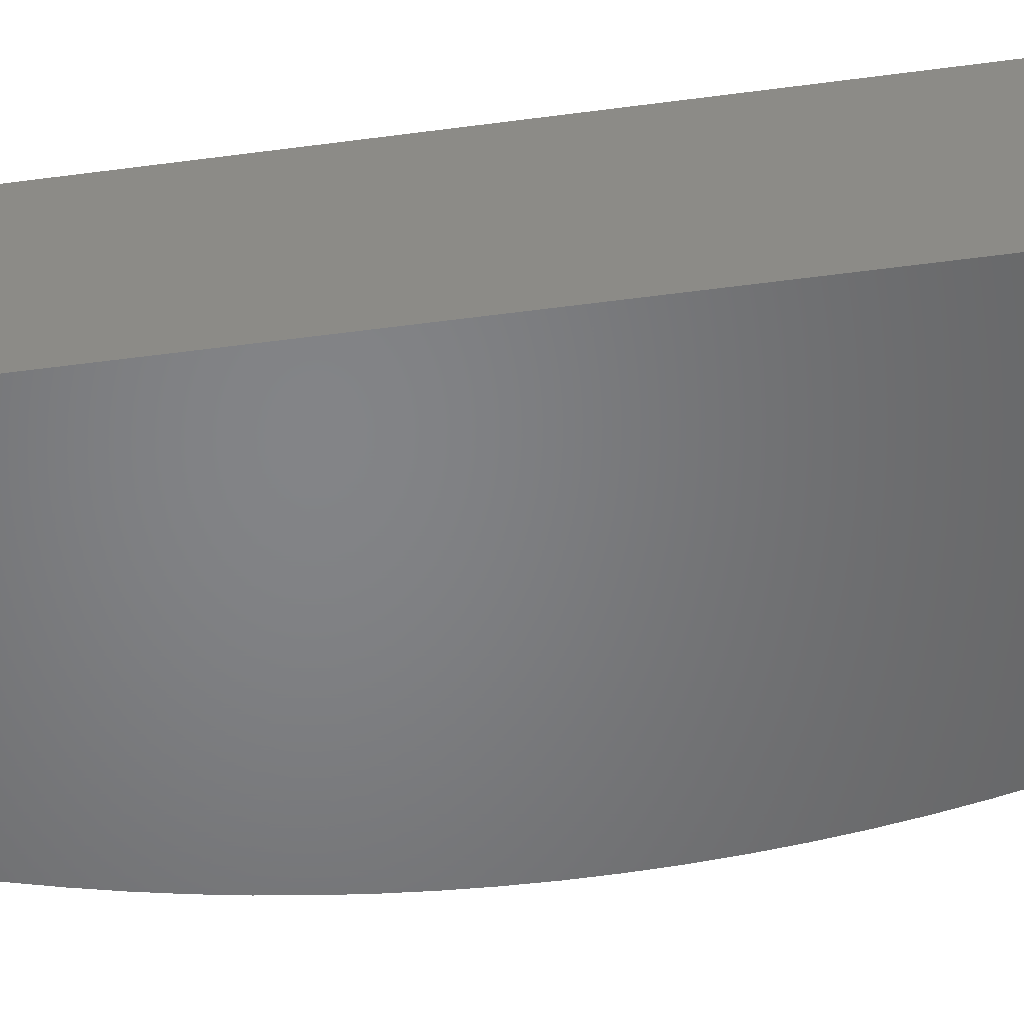
<metadata>
{"format":"stl","ext":"stl","renderer":"f3d","projection":"perspective","resolution":1024,"background":"white","views":[{"elev":-51.7,"azim":98.3,"up":"+Z"}]}
</metadata>
<code>
# stl→obj: 445 verts, 894 faces
v -16.08 62 0
v -16.08 59.99 5
v -16.08 62 19
v -16.08 59.97 0
v -16.08 59.97 5
v -16.08 59.99 19
v -16.08 -59.97 0
v -16.08 -59.99 5
v -16.08 -59.97 5
v -16.08 -62 0
v -16.08 -62 19
v -16.08 -59.99 19
v -0.0148 1.885 19
v 10 46.94 19
v -0.05921 3.769 19
v -0.0148 -1.885 19
v 10 -46.94 19
v 0 0 19
v -0.05921 -3.769 19
v -2.126 22.49 19
v 1.732 35.72 19
v 1 34.99 19
v -0.1332 -5.653 19
v -0.2368 -7.535 19
v -3.316 28.01 19
v -1.33e-15 34.72 19
v -0.1332 5.653 19
v -0.2368 7.535 19
v -0.3699 9.415 19
v -0.5326 11.29 19
v -0.7247 13.17 19
v -0.9462 15.04 19
v -4.253 31.66 19
v -1 34.99 19
v -1.197 16.91 19
v -1.477 18.77 19
v -4.765 33.48 19
v -1.732 35.72 19
v -1.787 20.63 19
v -5.305 35.28 19
v -2 36.72 19
v 2 36.72 19
v 2 47.72 19
v 1.732 48.72 19
v 1 49.45 19
v -7.094 40.65 19
v -2 47.72 19
v -2.493 24.33 19
v -2.89 26.18 19
v -3.77 29.84 19
v -5.873 37.08 19
v -9.869 47.66 19
v -1.732 48.72 19
v -6.47 38.87 19
v -7.747 42.42 19
v -8.427 44.17 19
v -11.42 51.09 19
v -1 49.45 19
v -9.134 45.92 19
v -13.08 54.48 19
v 1.33e-15 49.72 19
v -10.63 49.38 19
v -12.24 52.79 19
v -13.95 56.15 19
v -14.84 57.81 19
v -15.76 59.45 19
v 2 -47.72 19
v 2 -36.72 19
v 1.732 -48.72 19
v 1 -49.45 19
v -4.253 -31.66 19
v 1.33e-15 -34.72 19
v -3.77 -29.84 19
v -1 -34.99 19
v -4.765 -33.48 19
v -1.732 -35.72 19
v -5.305 -35.28 19
v -2 -36.72 19
v -5.873 -37.08 19
v -6.47 -38.87 19
v -7.094 -40.65 19
v -2 -47.72 19
v -7.747 -42.42 19
v -8.427 -44.17 19
v -9.134 -45.92 19
v -9.869 -47.66 19
v -1.732 -48.72 19
v -10.63 -49.38 19
v -11.42 -51.09 19
v -1 -49.45 19
v -12.24 -52.79 19
v -13.08 -54.48 19
v -1.33e-15 -49.72 19
v -13.95 -56.15 19
v -14.84 -57.81 19
v -15.76 -59.45 19
v -0.3699 -9.415 19
v -0.5326 -11.29 19
v 1.732 -35.72 19
v -0.7247 -13.17 19
v -0.9462 -15.04 19
v -1.197 -16.91 19
v -1.477 -18.77 19
v -1.787 -20.63 19
v -2.126 -22.49 19
v 1 -34.99 19
v -2.493 -24.33 19
v -2.89 -26.18 19
v -3.316 -28.01 19
v 10 46.94 0
v 10 -46.94 0
v -2 -47.72 0
v -22.28 -47.66 0
v -2 -36.72 0
v -1.732 35.72 0
v -17.31 57.81 0
v -23.73 -44.17 0
v -19.07 54.48 0
v -25.06 -40.65 0
v -20.73 51.09 0
v -26.28 -37.08 0
v -22.28 47.66 0
v -1.732 -35.72 0
v -23.73 44.17 0
v -27.39 -33.48 0
v -25.06 40.65 0
v -28.38 -29.84 0
v -26.28 37.08 0
v -29.26 -26.18 0
v -27.39 33.48 0
v -30.03 -22.49 0
v -28.38 29.84 0
v -30.68 -18.77 0
v -29.26 26.18 0
v -31.21 -15.04 0
v -30.03 22.49 0
v -31.62 -11.29 0
v -30.68 18.77 0
v -31.92 -7.535 0
v -31.21 15.04 0
v -32.09 -3.769 0
v -31.62 11.29 0
v -32.15 0 0
v -31.92 7.535 0
v -32.09 3.769 0
v 1.732 35.72 0
v 1.732 -35.72 0
v 2 36.72 0
v 1 -34.99 0
v 1 34.99 0
v 1.33e-15 -34.72 0
v -1.33e-15 34.72 0
v -1 -34.99 0
v -1 34.99 0
v -1.732 -48.72 0
v -19.07 -54.48 0
v -20.73 -51.09 0
v 2 -36.72 0
v 2 -47.72 0
v 1.732 -48.72 0
v 1 -49.45 0
v -17.31 -57.81 0
v -1 -49.45 0
v -1.33e-15 -49.72 0
v 2 47.72 0
v 1.732 48.72 0
v 1 49.45 0
v -2 36.72 0
v -2 47.72 0
v -1.732 48.72 0
v -1 49.45 0
v 1.33e-15 49.72 0
v -20.73 51.09 5
v -22.28 47.66 5
v -28.38 29.84 5
v -29.26 26.18 5
v -25.06 40.65 5
v -26.28 37.08 5
v -31.92 7.535 5
v -32.09 3.769 5
v -30.03 22.49 5
v -30.68 18.77 5
v -31.21 15.04 5
v -27.39 33.48 5
v -17.31 57.81 5
v -19.07 54.48 5
v -26.28 -37.08 5
v -25.06 -40.65 5
v -32.15 0 5
v -23.73 44.17 5
v -10 9.999 5
v 0 0 5
v -0.0148 1.885 5
v -0.05921 3.769 5
v -10 -10 5
v -0.1332 5.653 5
v -0.0148 -1.885 5
v -0.2368 7.535 5
v -0.05921 -3.769 5
v -0.3699 9.415 5
v -0.1332 -5.653 5
v -0.5326 11.29 5
v -0.2368 -7.535 5
v -0.7247 13.17 5
v -0.3699 -9.415 5
v -0.9462 15.04 5
v -0.5326 -11.29 5
v -1.197 16.91 5
v -0.7247 -13.17 5
v -1.477 18.77 5
v -0.9462 -15.04 5
v -1.787 20.63 5
v -1.197 -16.91 5
v -2.126 22.49 5
v -1.477 -18.77 5
v -2.493 24.33 5
v -1.787 -20.63 5
v -2.89 26.18 5
v -10.74 -10 5
v -3.316 28.01 5
v -2.126 -22.49 5
v -3.77 29.84 5
v -2.493 -24.33 5
v -4.253 31.66 5
v -2.89 -26.18 5
v -4.765 33.48 5
v -29.26 -26.18 5
v -5.305 35.28 5
v -3.316 -28.01 5
v -5.873 37.08 5
v -28.38 -29.84 5
v -6.47 38.87 5
v -3.77 -29.84 5
v -7.094 40.65 5
v -4.253 -31.66 5
v -7.747 42.42 5
v -27.39 -33.48 5
v -8.427 44.17 5
v -4.765 -33.48 5
v -5.305 -35.28 5
v -9.134 45.92 5
v -9.869 47.66 5
v -5.873 -37.08 5
v -6.47 -38.87 5
v -10.63 49.38 5
v -11.42 51.09 5
v -12.24 52.79 5
v -13.08 54.48 5
v -13.95 56.15 5
v -14.84 57.81 5
v -15.76 59.45 5
v -7.094 -40.65 5
v -7.747 -42.42 5
v -23.73 -44.17 5
v -8.427 -44.17 5
v -9.134 -45.92 5
v -22.28 -47.66 5
v -9.869 -47.66 5
v -10.63 -49.38 5
v -20.73 -51.09 5
v -11.42 -51.09 5
v -12.24 -52.79 5
v -19.07 -54.48 5
v -13.08 -54.48 5
v -13.95 -56.15 5
v -17.31 -57.81 5
v -14.84 -57.81 5
v -15.76 -59.45 5
v -31.21 -15.04 5
v -30 -10 5
v -30.03 -22.49 5
v -30 9.999 5
v -31.62 11.29 5
v -30.68 -18.77 5
v -31.62 -11.29 5
v -31.92 -7.535 5
v -32.09 -3.769 5
v -10 9.999 5.079
v -30 8.939 6.14
v -10 8.939 6.14
v -30 9.999 5.079
v -10 9.999 7.2
v -30 9.999 7.2
v -30 -10 5.079
v -10 -8.94 6.14
v -30 -8.94 6.14
v -10 -10 5.079
v -10 -10 7.2
v -30 -10 7.2
v -10 9.999 10.2
v -15 9.999 7.7
v -15 9.999 10.2
v -25 9.999 7.7
v -30 9.999 10.2
v -25 9.999 10.2
v -30 -10 10.2
v -25 -10 7.7
v -25 -10 10.2
v -15 -10 7.7
v -10 -10 10.2
v -15 -10 10.2
v -30 4.999 7.7
v -28.66 4.999 10.2
v -30 4.999 10.2
v -28.66 4.999 7.7
v -25 -8.661 7.7
v -25 -8.661 10.2
v -15 8.66 7.7
v -15 8.66 10.2
v -11.34 4.999 7.7
v -10 4.999 10.2
v -11.34 4.999 10.2
v -10 4.999 7.7
v -14.72 8.492 10.2
v -14.72 8.492 7.7
v -14.45 8.314 10.2
v -14.45 8.314 7.7
v -14.18 8.128 10.2
v -14.18 8.128 7.7
v -13.91 7.933 10.2
v -13.91 7.933 7.7
v -13.66 7.73 10.2
v -13.66 7.73 7.7
v -13.41 7.518 10.2
v -13.41 7.518 7.7
v -13.16 7.298 10.2
v -13.16 7.298 7.7
v -12.93 7.071 10.2
v -12.93 7.071 7.7
v -12.7 6.835 7.7
v -12.7 6.835 10.2
v -12.48 6.593 7.7
v -12.48 6.593 10.2
v -12.27 6.343 7.7
v -12.27 6.343 10.2
v -12.07 6.087 7.7
v -12.07 6.087 10.2
v -11.87 5.824 7.7
v -11.87 5.824 10.2
v -11.69 5.555 7.7
v -11.69 5.555 10.2
v -11.51 5.28 7.7
v -11.51 5.28 10.2
v -25 8.66 10.2
v -25 8.66 7.7
v -28.49 5.28 7.7
v -28.49 5.28 10.2
v -28.32 5.555 7.7
v -28.32 5.555 10.2
v -28.13 5.824 7.7
v -28.13 5.824 10.2
v -27.93 6.087 7.7
v -27.93 6.087 10.2
v -27.73 6.343 7.7
v -27.73 6.343 10.2
v -27.52 6.593 7.7
v -27.52 6.593 10.2
v -27.3 6.835 7.7
v -27.3 6.835 10.2
v -27.07 7.071 7.7
v -27.07 7.071 10.2
v -26.84 7.298 10.2
v -26.84 7.298 7.7
v -26.59 7.518 10.2
v -26.59 7.518 7.7
v -26.34 7.73 10.2
v -26.34 7.73 7.7
v -26.09 7.933 10.2
v -26.09 7.933 7.7
v -25.82 8.128 10.2
v -25.82 8.128 7.7
v -25.56 8.314 10.2
v -25.56 8.314 7.7
v -25.28 8.492 10.2
v -25.28 8.492 7.7
v -28.66 -5 7.7
v -30 -5 10.2
v -28.66 -5 10.2
v -30 -5 7.7
v -25.28 -8.493 10.2
v -25.28 -8.493 7.7
v -28.49 -5.281 10.2
v -28.49 -5.281 7.7
v -28.32 -5.556 10.2
v -28.32 -5.556 7.7
v -28.13 -5.825 10.2
v -28.13 -5.825 7.7
v -27.93 -6.088 10.2
v -27.93 -6.088 7.7
v -27.73 -6.344 10.2
v -27.73 -6.344 7.7
v -27.52 -6.594 10.2
v -27.52 -6.594 7.7
v -27.3 -6.836 10.2
v -27.3 -6.836 7.7
v -27.07 -7.072 10.2
v -27.07 -7.072 7.7
v -26.84 -7.299 7.7
v -26.84 -7.299 10.2
v -26.59 -7.519 7.7
v -26.59 -7.519 10.2
v -26.34 -7.731 7.7
v -26.34 -7.731 10.2
v -26.09 -7.934 7.7
v -26.09 -7.934 10.2
v -25.82 -8.129 7.7
v -25.82 -8.129 10.2
v -25.56 -8.315 7.7
v -25.56 -8.315 10.2
v -15 -8.661 10.2
v -15 -8.661 7.7
v -11.51 -5.281 7.7
v -11.34 -5 10.2
v -11.34 -5 7.7
v -11.51 -5.281 10.2
v -14.72 -8.493 7.7
v -14.72 -8.493 10.2
v -14.45 -8.315 7.7
v -14.45 -8.315 10.2
v -14.18 -8.129 7.7
v -14.18 -8.129 10.2
v -13.91 -7.934 7.7
v -13.91 -7.934 10.2
v -13.66 -7.731 7.7
v -13.66 -7.731 10.2
v -13.41 -7.519 7.7
v -13.41 -7.519 10.2
v -13.16 -7.299 7.7
v -13.16 -7.299 10.2
v -12.93 -7.072 7.7
v -12.93 -7.072 10.2
v -12.7 -6.836 10.2
v -12.7 -6.836 7.7
v -12.48 -6.594 10.2
v -12.48 -6.594 7.7
v -12.27 -6.344 10.2
v -12.27 -6.344 7.7
v -12.07 -6.088 10.2
v -12.07 -6.088 7.7
v -11.87 -5.825 10.2
v -11.87 -5.825 7.7
v -11.69 -5.556 10.2
v -11.69 -5.556 7.7
v -10 -5 7.7
v -10 -5 10.2
f 1 2 3
f 4 2 1
f 2 4 5
f 3 2 6
f 7 8 9
f 10 8 7
f 11 8 10
f 8 11 12
f 13 14 15
f 16 17 18
f 19 17 16
f 20 21 22
f 23 17 19
f 24 17 23
f 25 22 26
f 14 18 17
f 18 14 13
f 21 27 15
f 21 28 27
f 21 29 28
f 21 30 29
f 21 31 30
f 21 32 31
f 33 26 34
f 21 35 32
f 21 36 35
f 37 34 38
f 21 39 36
f 40 38 41
f 21 20 39
f 42 14 43
f 14 44 43
f 14 45 44
f 46 41 47
f 22 48 20
f 22 49 48
f 22 25 49
f 26 50 25
f 26 33 50
f 34 37 33
f 38 40 37
f 41 51 40
f 52 47 53
f 41 54 51
f 41 46 54
f 47 55 46
f 47 56 55
f 57 53 58
f 47 59 56
f 47 52 59
f 60 58 61
f 53 62 52
f 53 57 62
f 58 63 57
f 58 60 63
f 3 61 45
f 3 45 14
f 61 64 60
f 65 61 3
f 61 65 64
f 65 3 66
f 66 3 6
f 21 14 42
f 15 14 21
f 67 17 68
f 69 17 67
f 70 17 69
f 71 72 73
f 72 71 74
f 75 74 71
f 74 75 76
f 77 76 75
f 76 77 78
f 79 78 77
f 80 78 79
f 81 78 80
f 78 81 82
f 83 82 81
f 84 82 83
f 85 82 84
f 86 82 85
f 82 86 87
f 88 87 86
f 89 87 88
f 87 89 90
f 91 90 89
f 92 90 91
f 90 92 93
f 94 93 92
f 95 93 94
f 93 11 70
f 93 95 11
f 11 95 96
f 11 96 12
f 70 11 17
f 97 17 24
f 98 17 97
f 17 99 68
f 100 17 98
f 101 17 100
f 102 17 101
f 17 102 99
f 103 99 102
f 104 99 103
f 105 99 104
f 99 105 106
f 107 106 105
f 108 106 107
f 109 106 108
f 73 72 109
f 106 109 72
f 17 110 14
f 110 17 111
f 112 113 114
f 115 116 4
f 117 114 113
f 115 118 116
f 119 114 117
f 115 120 118
f 121 114 119
f 115 122 120
f 114 121 123
f 115 124 122
f 125 123 121
f 115 126 124
f 127 123 125
f 115 128 126
f 129 123 127
f 115 130 128
f 131 123 129
f 115 132 130
f 133 123 131
f 115 134 132
f 135 123 133
f 115 136 134
f 137 123 135
f 115 138 136
f 139 123 137
f 115 140 138
f 141 123 139
f 115 142 140
f 143 123 141
f 115 144 142
f 123 143 115
f 115 145 144
f 115 143 145
f 146 110 147
f 110 146 148
f 149 146 147
f 149 150 146
f 151 150 149
f 151 152 150
f 153 152 151
f 153 154 152
f 123 154 153
f 123 115 154
f 155 156 112
f 157 112 156
f 158 111 159
f 111 160 159
f 111 161 160
f 156 155 162
f 113 112 157
f 162 155 7
f 163 7 155
f 7 163 10
f 164 10 163
f 161 10 164
f 10 161 111
f 147 111 158
f 111 147 110
f 165 110 148
f 166 110 165
f 167 110 166
f 115 4 168
f 168 4 169
f 4 170 169
f 4 171 170
f 1 171 4
f 171 1 172
f 172 1 167
f 167 1 110
f 122 173 120
f 173 122 174
f 134 175 132
f 175 134 176
f 128 177 126
f 177 128 178
f 145 179 144
f 179 145 180
f 136 176 134
f 176 136 181
f 140 182 138
f 182 140 183
f 130 178 128
f 178 130 184
f 116 5 4
f 5 116 185
f 118 185 116
f 185 118 186
f 119 187 121
f 187 119 188
f 143 180 145
f 180 143 189
f 126 190 124
f 190 126 177
f 124 174 122
f 174 124 190
f 191 192 193
f 191 193 194
f 195 192 191
f 191 194 196
f 192 195 197
f 191 196 198
f 197 195 199
f 191 198 200
f 199 195 201
f 191 200 202
f 201 195 203
f 191 202 204
f 203 195 205
f 191 204 206
f 205 195 207
f 191 206 208
f 207 195 209
f 191 208 210
f 209 195 211
f 191 210 212
f 211 195 213
f 191 212 214
f 213 195 215
f 191 214 216
f 215 195 217
f 191 216 218
f 219 217 195
f 176 218 220
f 217 219 221
f 175 220 222
f 221 219 223
f 175 222 224
f 223 219 225
f 184 224 226
f 227 225 219
f 184 226 228
f 225 227 229
f 178 228 230
f 231 229 227
f 178 230 232
f 229 231 233
f 177 232 234
f 233 231 235
f 177 234 236
f 237 235 231
f 190 236 238
f 239 237 240
f 190 238 241
f 187 240 237
f 174 241 242
f 240 187 243
f 243 187 244
f 174 242 245
f 173 245 246
f 173 246 247
f 186 247 248
f 186 248 249
f 185 249 250
f 185 250 251
f 5 251 2
f 185 251 5
f 249 185 186
f 247 186 173
f 245 173 174
f 241 174 190
f 236 190 177
f 232 177 178
f 228 178 184
f 224 184 175
f 220 175 176
f 218 176 191
f 181 191 176
f 183 191 182
f 182 191 181
f 252 188 253
f 254 253 188
f 244 188 252
f 255 254 256
f 257 256 254
f 258 257 259
f 260 259 257
f 261 260 262
f 262 263 264
f 265 266 267
f 268 266 9
f 267 266 268
f 266 265 263
f 264 263 265
f 263 262 260
f 259 260 261
f 256 257 258
f 253 254 255
f 188 244 187
f 235 237 239
f 269 219 270
f 219 271 227
f 191 183 272
f 273 272 183
f 219 274 271
f 179 272 273
f 219 269 274
f 180 272 179
f 270 275 269
f 189 272 180
f 270 276 275
f 272 189 270
f 270 277 276
f 270 189 277
f 268 9 8
f 142 183 140
f 183 142 273
f 144 273 142
f 273 144 179
f 138 181 136
f 181 138 182
f 132 184 130
f 184 132 175
f 120 186 118
f 186 120 173
f 127 227 129
f 227 127 231
f 121 237 125
f 237 121 187
f 117 188 119
f 188 117 254
f 133 269 135
f 269 133 274
f 129 271 131
f 271 129 227
f 137 276 139
f 276 137 275
f 141 189 143
f 189 141 277
f 7 266 162
f 266 7 9
f 162 263 156
f 263 162 266
f 157 257 113
f 257 157 260
f 125 231 127
f 231 125 237
f 113 254 117
f 254 113 257
f 131 274 133
f 274 131 271
f 135 275 137
f 275 135 269
f 139 277 141
f 277 139 276
f 156 260 157
f 260 156 263
f 164 90 93
f 90 164 163
f 87 112 82
f 112 87 155
f 163 87 90
f 87 163 155
f 160 67 159
f 67 160 69
f 161 93 70
f 93 161 164
f 160 70 69
f 70 160 161
f 153 72 74
f 72 153 151
f 158 99 147
f 99 158 68
f 78 123 76
f 123 78 114
f 76 153 74
f 153 76 123
f 151 106 72
f 106 151 149
f 147 106 149
f 106 147 99
f 159 68 158
f 68 159 67
f 82 114 78
f 114 82 112
f 152 34 26
f 34 152 154
f 38 168 41
f 168 38 115
f 34 115 38
f 115 34 154
f 146 42 148
f 42 146 21
f 150 26 22
f 26 150 152
f 150 21 146
f 21 150 22
f 171 61 58
f 61 171 172
f 165 44 166
f 44 165 43
f 47 170 53
f 170 47 169
f 170 58 53
f 58 170 171
f 172 45 61
f 45 172 167
f 167 44 45
f 44 167 166
f 148 43 165
f 43 148 42
f 41 169 47
f 169 41 168
f 194 27 196
f 27 194 15
f 192 13 193
f 13 192 18
f 238 59 241
f 59 238 56
f 214 48 216
f 48 214 20
f 239 71 235
f 71 239 75
f 252 80 244
f 80 252 81
f 198 29 200
f 29 198 28
f 213 101 211
f 101 213 102
f 244 79 243
f 79 244 80
f 201 19 199
f 19 201 23
f 203 23 201
f 23 203 24
f 196 28 198
f 28 196 27
f 208 36 210
f 36 208 35
f 230 54 232
f 54 230 51
f 232 46 234
f 46 232 54
f 216 49 218
f 49 216 48
f 222 33 224
f 33 222 50
f 218 25 220
f 25 218 49
f 250 66 251
f 66 250 65
f 251 6 2
f 6 251 66
f 245 57 246
f 57 245 62
f 246 63 247
f 63 246 57
f 265 92 264
f 92 265 94
f 8 96 268
f 96 8 12
f 229 108 225
f 108 229 109
f 225 107 223
f 107 225 108
f 235 73 233
f 73 235 71
f 221 104 217
f 104 221 105
f 202 31 204
f 31 202 30
f 210 39 212
f 39 210 36
f 212 20 214
f 20 212 39
f 204 32 206
f 32 204 31
f 206 35 208
f 35 206 32
f 234 55 236
f 55 234 46
f 236 56 238
f 56 236 55
f 226 40 228
f 40 226 37
f 220 50 222
f 50 220 25
f 249 65 250
f 65 249 64
f 248 64 249
f 64 248 60
f 241 52 242
f 52 241 59
f 242 62 245
f 62 242 52
f 197 18 192
f 18 197 16
f 258 85 256
f 85 258 86
f 259 86 258
f 86 259 88
f 256 84 255
f 84 256 85
f 262 89 261
f 89 262 91
f 261 88 259
f 88 261 89
f 268 95 267
f 95 268 96
f 255 83 253
f 83 255 84
f 253 81 252
f 81 253 83
f 223 105 221
f 105 223 107
f 217 103 215
f 103 217 104
f 209 98 207
f 98 209 100
f 207 97 205
f 97 207 98
f 205 24 203
f 24 205 97
f 193 15 194
f 15 193 13
f 200 30 202
f 30 200 29
f 228 51 230
f 51 228 40
f 224 37 226
f 37 224 33
f 247 60 248
f 60 247 63
f 264 91 262
f 91 264 92
f 267 94 265
f 94 267 95
f 240 75 239
f 75 240 77
f 243 77 240
f 77 243 79
f 233 109 229
f 109 233 73
f 215 102 213
f 102 215 103
f 211 100 209
f 100 211 101
f 199 16 197
f 16 199 19
f 110 3 14
f 3 110 1
f 10 17 11
f 17 10 111
f 278 279 280
f 279 278 281
f 279 282 280
f 282 279 283
f 284 285 286
f 285 284 287
f 286 288 289
f 288 286 285
f 290 291 292
f 291 282 293
f 282 291 290
f 293 294 295
f 293 283 294
f 283 293 282
f 296 297 298
f 297 296 289
f 299 300 301
f 300 299 288
f 288 299 297
f 288 297 289
f 302 303 304
f 303 302 305
f 298 306 307
f 306 298 297
f 308 292 291
f 292 308 309
f 310 311 312
f 311 310 313
f 308 314 309
f 314 308 315
f 315 316 314
f 316 315 317
f 317 318 316
f 318 317 319
f 319 320 318
f 320 319 321
f 321 322 320
f 322 321 323
f 323 324 322
f 324 323 325
f 325 326 324
f 326 325 327
f 327 328 326
f 328 327 329
f 330 328 329
f 328 330 331
f 332 331 330
f 331 332 333
f 334 333 332
f 333 334 335
f 336 335 334
f 335 336 337
f 338 337 336
f 337 338 339
f 340 339 338
f 339 340 341
f 342 341 340
f 341 342 343
f 310 343 342
f 343 310 312
f 344 293 295
f 293 344 345
f 303 346 347
f 346 303 305
f 347 348 349
f 348 347 346
f 349 350 351
f 350 349 348
f 351 352 353
f 352 351 350
f 353 354 355
f 354 353 352
f 355 356 357
f 356 355 354
f 357 358 359
f 358 357 356
f 359 360 361
f 360 359 358
f 360 362 361
f 362 360 363
f 363 364 362
f 364 363 365
f 365 366 364
f 366 365 367
f 367 368 366
f 368 367 369
f 369 370 368
f 370 369 371
f 371 372 370
f 372 371 373
f 373 374 372
f 374 373 375
f 375 344 374
f 344 375 345
f 376 377 378
f 377 376 379
f 306 380 307
f 380 306 381
f 382 376 378
f 376 382 383
f 384 383 382
f 383 384 385
f 386 385 384
f 385 386 387
f 388 387 386
f 387 388 389
f 390 389 388
f 389 390 391
f 392 391 390
f 391 392 393
f 394 393 392
f 393 394 395
f 396 395 394
f 395 396 397
f 398 396 399
f 396 398 397
f 400 399 401
f 399 400 398
f 402 401 403
f 401 402 400
f 404 403 405
f 403 404 402
f 406 405 407
f 405 406 404
f 408 407 409
f 407 408 406
f 381 409 380
f 409 381 408
f 299 410 411
f 410 299 301
f 412 413 414
f 413 412 415
f 416 410 417
f 410 416 411
f 418 417 419
f 417 418 416
f 420 419 421
f 419 420 418
f 422 421 423
f 421 422 420
f 424 423 425
f 423 424 422
f 426 425 427
f 425 426 424
f 428 427 429
f 427 428 426
f 430 429 431
f 429 430 428
f 430 432 433
f 432 430 431
f 433 434 435
f 434 433 432
f 435 436 437
f 436 435 434
f 437 438 439
f 438 437 436
f 439 440 441
f 440 439 438
f 441 442 443
f 442 441 440
f 443 415 412
f 415 443 442
f 444 413 445
f 413 444 414
f 375 306 345
f 375 381 306
f 373 381 375
f 373 408 381
f 371 408 373
f 371 406 408
f 369 406 371
f 369 404 406
f 367 404 369
f 367 402 404
f 365 402 367
f 365 400 402
f 363 400 365
f 363 398 400
f 360 398 363
f 360 397 398
f 358 397 360
f 358 395 397
f 356 395 358
f 356 393 395
f 354 393 356
f 354 391 393
f 352 391 354
f 352 389 391
f 350 389 352
f 350 387 389
f 348 387 350
f 348 385 387
f 346 385 348
f 346 383 385
f 305 383 346
f 305 376 383
f 302 376 305
f 376 302 379
f 345 308 291
f 308 345 411
f 345 291 293
f 306 411 345
f 411 306 299
f 299 306 297
f 310 444 313
f 310 414 444
f 342 414 310
f 342 412 414
f 340 412 342
f 340 443 412
f 338 443 340
f 338 441 443
f 336 441 338
f 336 439 441
f 334 439 336
f 334 437 439
f 332 437 334
f 332 435 437
f 330 435 332
f 330 433 435
f 329 433 330
f 329 430 433
f 327 430 329
f 327 428 430
f 325 428 327
f 325 426 428
f 323 426 325
f 323 424 426
f 321 424 323
f 321 422 424
f 319 422 321
f 319 420 422
f 317 420 319
f 317 418 420
f 315 418 317
f 315 416 418
f 308 416 315
f 416 308 411
f 337 311 290
f 311 343 312
f 311 341 343
f 311 339 341
f 311 337 339
f 290 335 337
f 290 333 335
f 290 331 333
f 290 328 331
f 290 326 328
f 290 324 326
f 290 322 324
f 290 320 322
f 292 320 290
f 320 292 318
f 318 292 316
f 316 292 314
f 314 292 309
f 415 445 413
f 442 445 415
f 440 445 442
f 438 445 440
f 445 438 300
f 436 300 438
f 434 300 436
f 432 300 434
f 431 300 432
f 429 300 431
f 427 300 429
f 425 300 427
f 423 300 425
f 301 423 421
f 301 421 419
f 301 419 417
f 301 417 410
f 423 301 300
f 380 298 307
f 409 298 380
f 407 298 409
f 405 298 407
f 296 405 403
f 296 403 401
f 296 401 399
f 296 399 396
f 296 396 394
f 296 394 392
f 296 392 390
f 296 390 388
f 377 382 378
f 377 384 382
f 377 386 384
f 377 388 386
f 296 388 377
f 405 296 298
f 295 374 344
f 295 372 374
f 295 370 372
f 295 368 370
f 294 368 295
f 368 294 366
f 366 294 364
f 364 294 362
f 362 294 361
f 361 294 359
f 359 294 357
f 357 294 355
f 355 294 353
f 304 353 294
f 353 304 351
f 351 304 349
f 349 304 347
f 347 304 303
f 219 287 270
f 287 284 270
f 195 287 219
f 300 444 445
f 444 300 288
f 444 288 285
f 313 282 290
f 313 290 311
f 280 191 278
f 282 313 280
f 280 313 191
f 444 191 313
f 195 444 285
f 195 285 287
f 444 195 191
f 191 281 278
f 281 191 272
f 272 279 281
f 272 302 279
f 272 379 302
f 289 379 286
f 270 379 272
f 379 270 286
f 286 270 284
f 302 283 279
f 283 302 294
f 294 302 304
f 296 379 289
f 379 296 377

</code>
